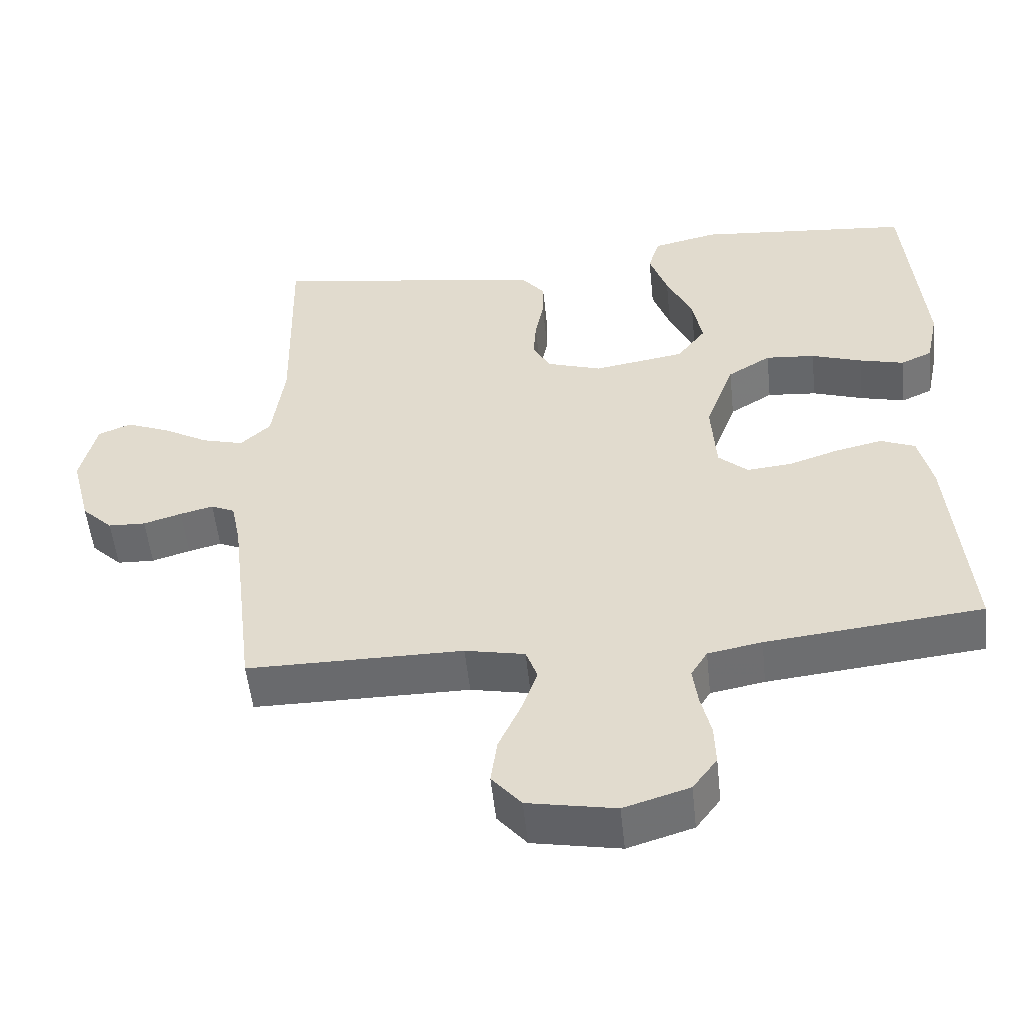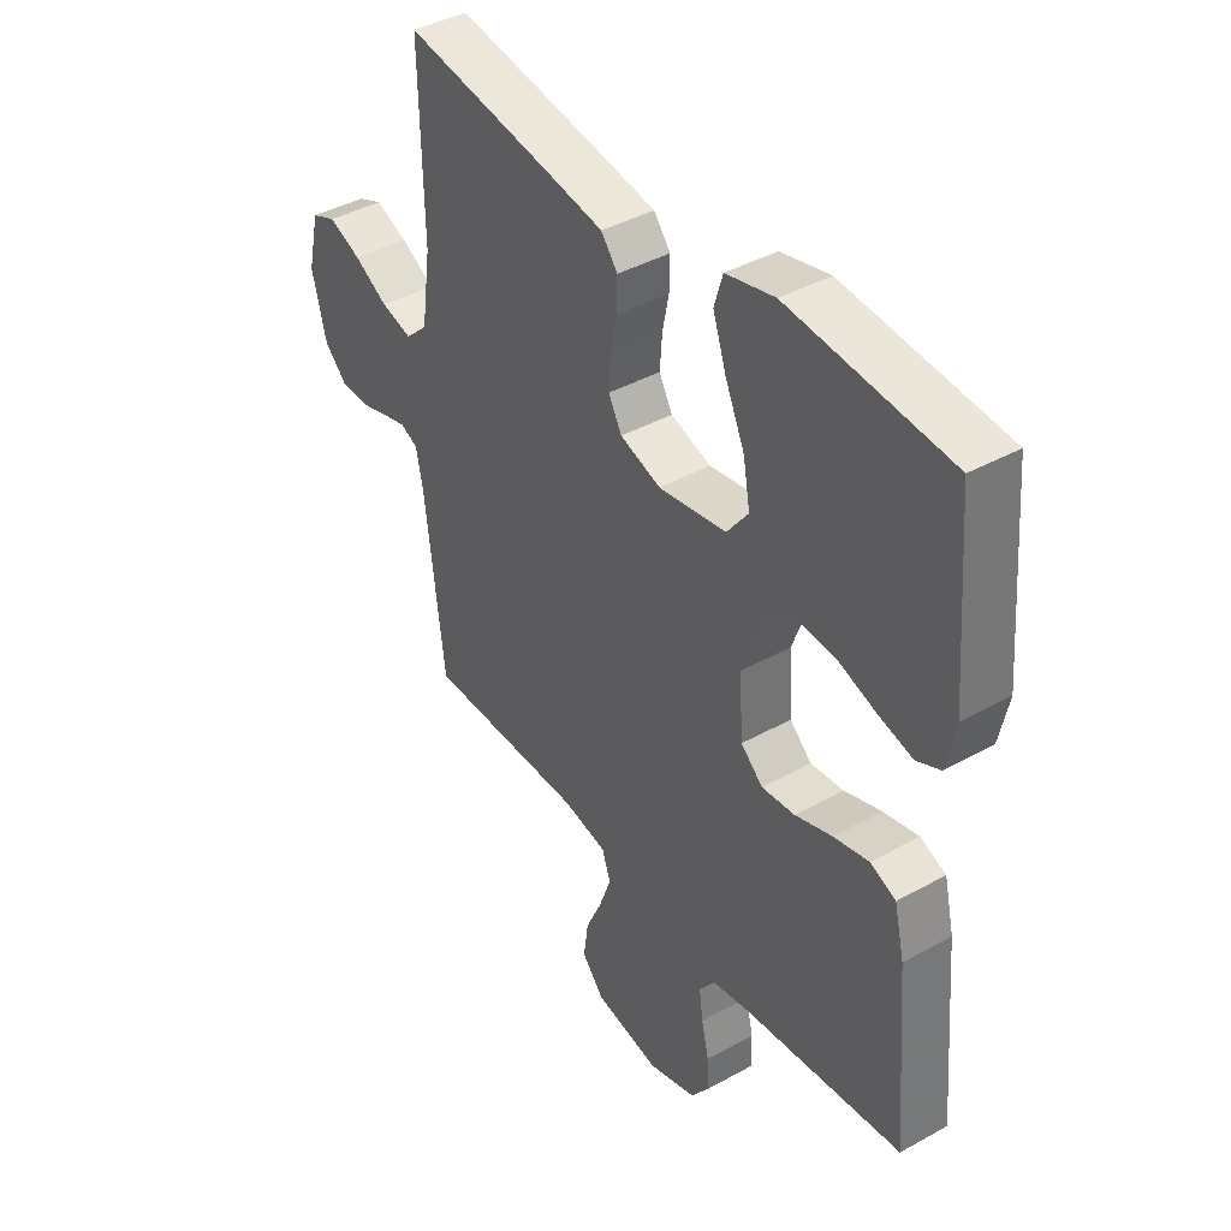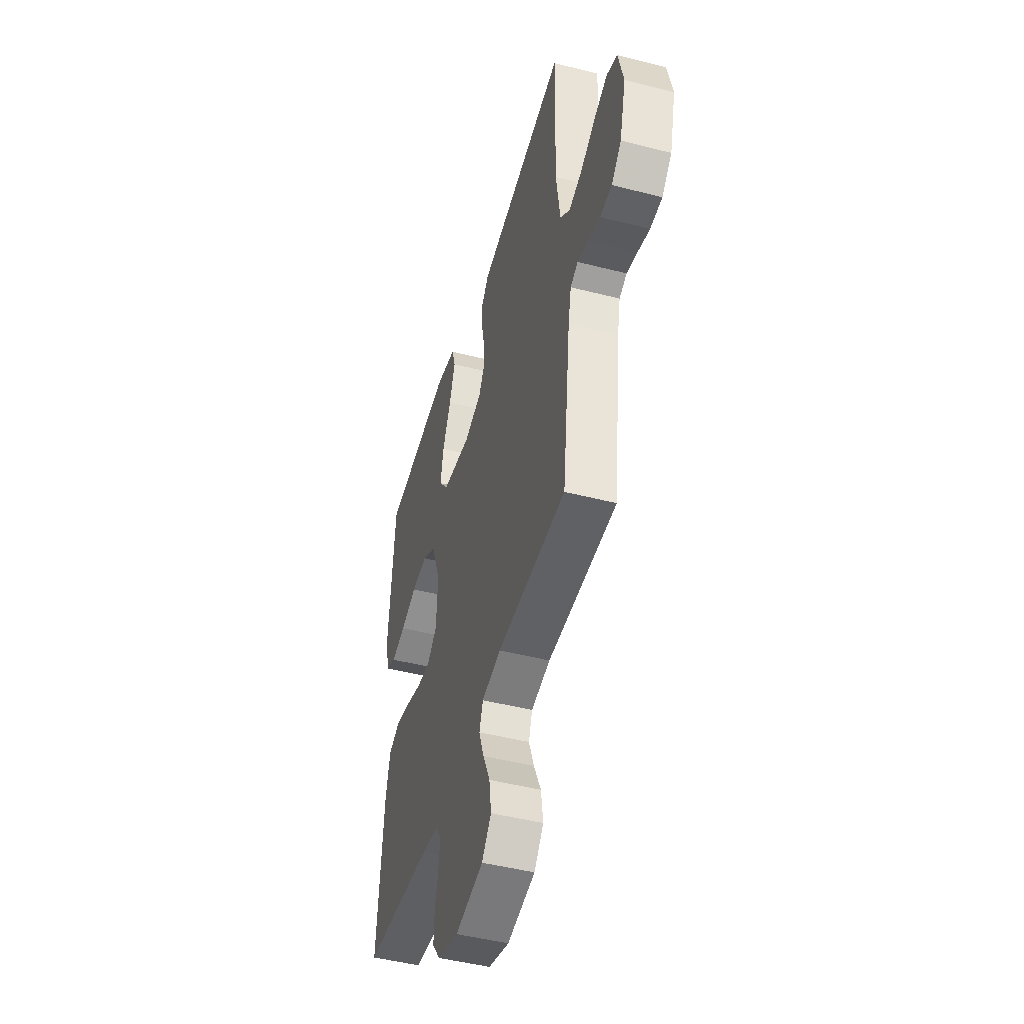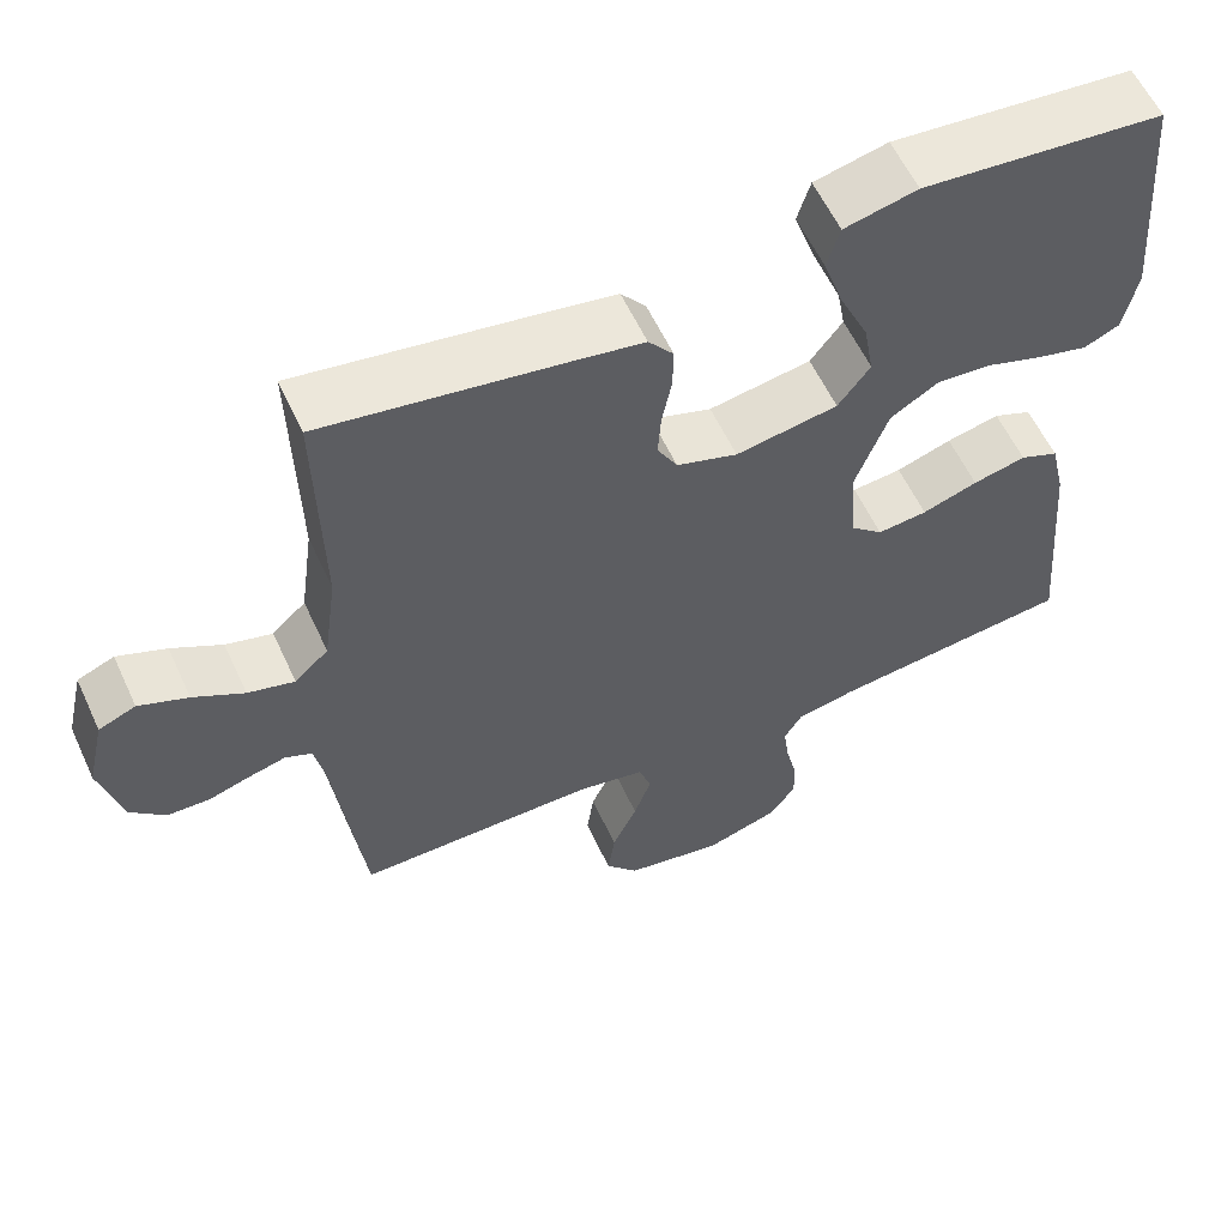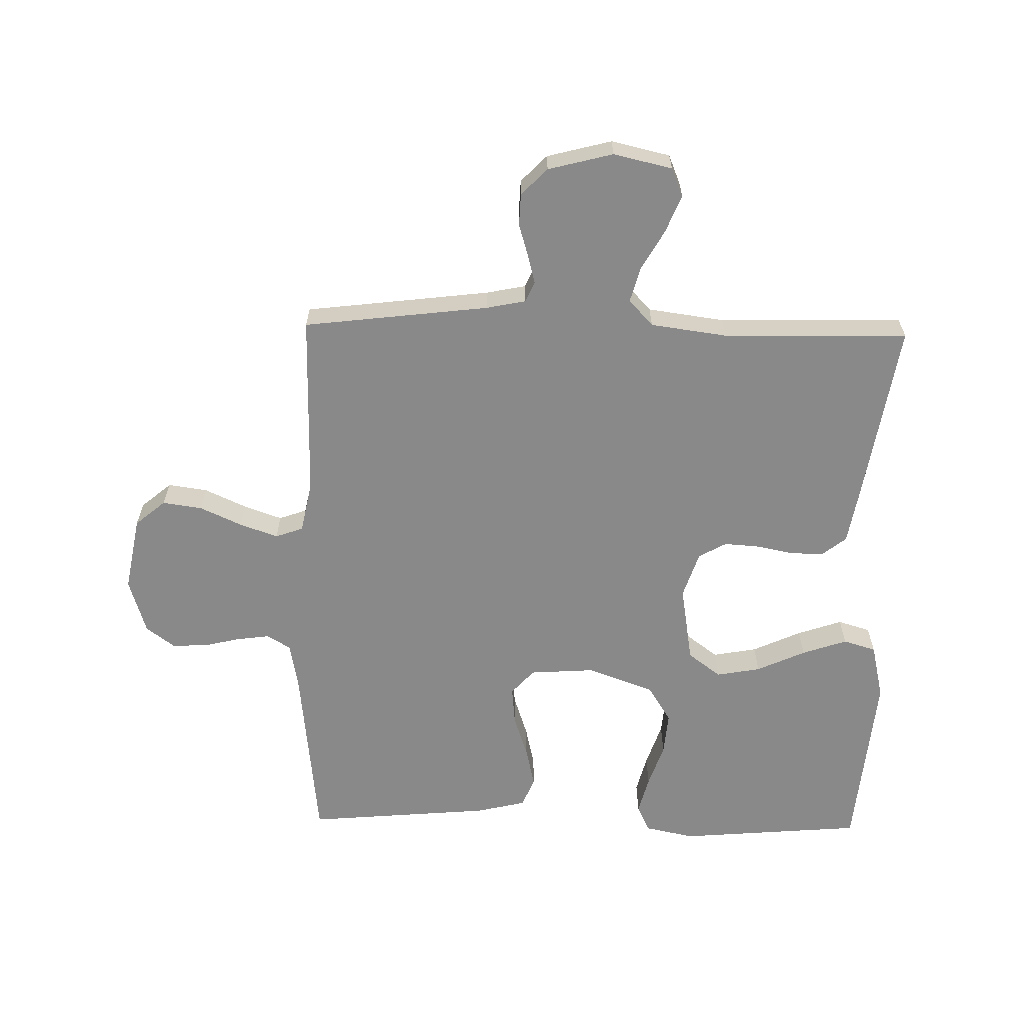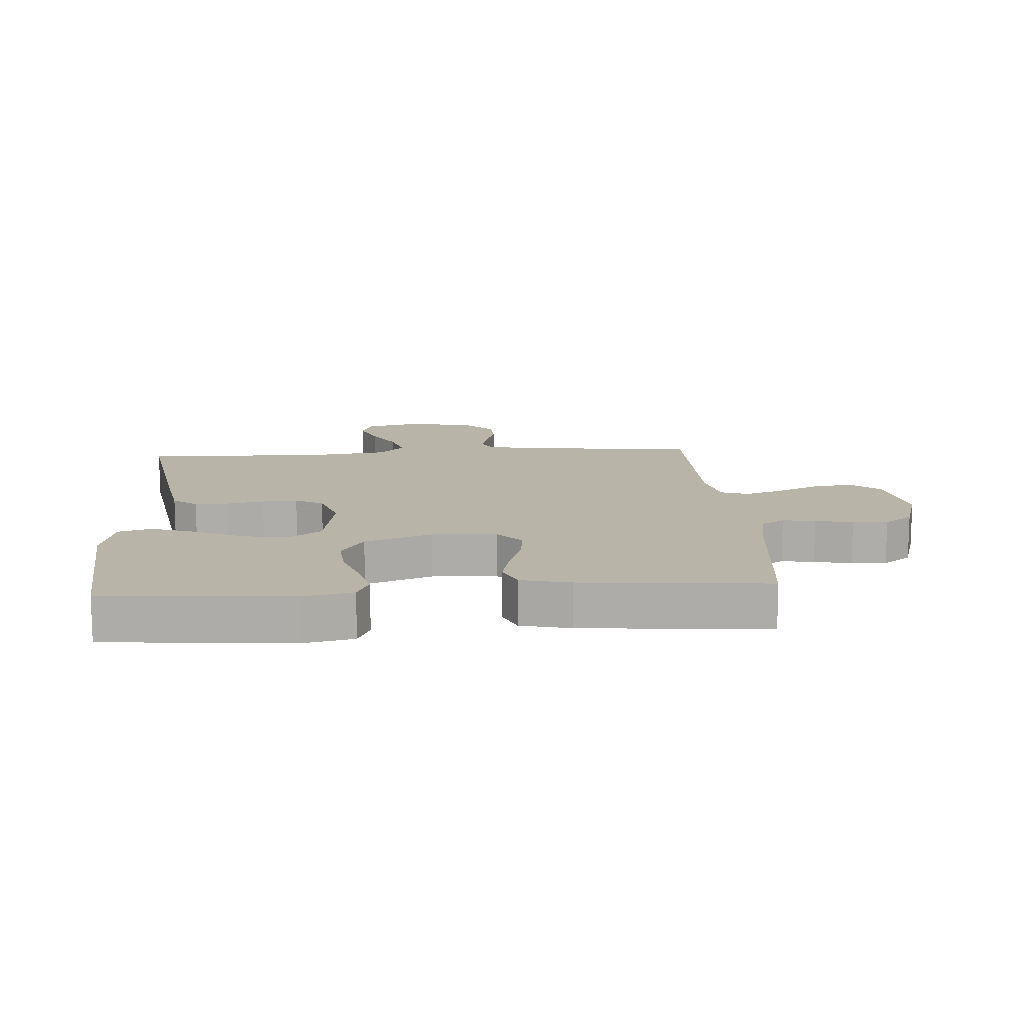
<metadata>
{"format":"obj","ext":"obj","renderer":"f3d","projection":"perspective","resolution":1024,"background":"white","views":[{"elev":-53.1,"azim":6.0,"up":"+Z"},{"elev":40.8,"azim":55.8,"up":"+Z"},{"elev":-47.4,"azim":-106.1,"up":"+Z"},{"elev":58.6,"azim":-24.7,"up":"+Z"},{"elev":-63.0,"azim":-91.1,"up":"+Y"},{"elev":13.1,"azim":86.2,"up":"+Y"}]}
</metadata>
<code>
v 0.5 0.07 0.5
v 0.525 0.07 0.2
v 0.508 0.07 0.119
v 0.464 0.07 0.099
v 0.402 0.07 0.115
v 0.331 0.07 0.139
v 0.262 0.07 0.145
v 0.202 0.07 0.108
v 0.162 0.07 0
v 0.169 0.07 -0.106
v 0.21 0.07 -0.143
v 0.272 0.07 -0.137
v 0.341 0.07 -0.114
v 0.407 0.07 -0.099
v 0.455 0.07 -0.119
v 0.474 0.07 -0.2
v 0.5 0.07 -0.5
v 0.2 0.07 -0.532
v 0.125 0.07 -0.546
v 0.102 0.07 -0.584
v 0.109 0.07 -0.637
v 0.123 0.07 -0.697
v 0.125 0.07 -0.754
v 0.091 0.07 -0.8
v 0 0.07 -0.828
v -0.122 0.07 -0.805
v -0.163 0.07 -0.756
v -0.154 0.07 -0.692
v -0.123 0.07 -0.624
v -0.101 0.07 -0.562
v -0.117 0.07 -0.517
v -0.2 0.07 -0.5
v -0.5 0.07 -0.5
v -0.536 0.07 -0.2
v -0.549 0.07 -0.136
v -0.582 0.07 -0.121
v -0.628 0.07 -0.133
v -0.681 0.07 -0.149
v -0.733 0.07 -0.147
v -0.776 0.07 -0.105
v -0.803 0.07 0
v -0.781 0.07 0.095
v -0.735 0.07 0.114
v -0.674 0.07 0.089
v -0.611 0.07 0.053
v -0.553 0.07 0.037
v -0.511 0.07 0.076
v -0.494 0.07 0.2
v -0.5 0.07 0.5
v -0.2 0.07 0.451
v -0.115 0.07 0.436
v -0.084 0.07 0.397
v -0.085 0.07 0.343
v -0.097 0.07 0.283
v -0.101 0.07 0.226
v -0.076 0.07 0.181
v 0 0.07 0.156
v 0.127 0.07 0.177
v 0.167 0.07 0.23
v 0.154 0.07 0.302
v 0.118 0.07 0.381
v 0.093 0.07 0.454
v 0.109 0.07 0.507
v 0.2 0.07 0.528
v 0.5 0 0.5
v 0.525 0 0.2
v 0.508 0 0.119
v 0.464 0 0.099
v 0.402 0 0.115
v 0.331 0 0.139
v 0.262 0 0.145
v 0.202 0 0.108
v 0.162 0 0
v 0.169 0 -0.106
v 0.21 0 -0.143
v 0.272 0 -0.137
v 0.341 0 -0.114
v 0.407 0 -0.099
v 0.455 0 -0.119
v 0.474 0 -0.2
v 0.5 0 -0.5
v 0.2 0 -0.532
v 0.125 0 -0.546
v 0.102 0 -0.584
v 0.109 0 -0.637
v 0.123 0 -0.697
v 0.125 0 -0.754
v 0.091 0 -0.8
v 0 0 -0.828
v -0.122 0 -0.805
v -0.163 0 -0.756
v -0.154 0 -0.692
v -0.123 0 -0.624
v -0.101 0 -0.562
v -0.117 0 -0.517
v -0.2 0 -0.5
v -0.5 0 -0.5
v -0.536 0 -0.2
v -0.549 0 -0.136
v -0.582 0 -0.121
v -0.628 0 -0.133
v -0.681 0 -0.149
v -0.733 0 -0.147
v -0.776 0 -0.105
v -0.803 0 0
v -0.781 0 0.095
v -0.735 0 0.114
v -0.674 0 0.089
v -0.611 0 0.053
v -0.553 0 0.037
v -0.511 0 0.076
v -0.494 0 0.2
v -0.5 0 0.5
v -0.2 0 0.451
v -0.115 0 0.436
v -0.084 0 0.397
v -0.085 0 0.343
v -0.097 0 0.283
v -0.101 0 0.226
v -0.076 0 0.181
v 0 0 0.156
v 0.127 0 0.177
v 0.167 0 0.23
v 0.154 0 0.302
v 0.118 0 0.381
v 0.093 0 0.454
v 0.109 0 0.507
v 0.2 0 0.528
f 60 61 62 63
f 60 63 64 1
f 51 52 53 54
f 51 54 55
f 48 49 50 51
f 47 48 51 55
f 46 47 55 56
f 42 43 44 45
f 42 45 46
f 41 42 46
f 40 41 46
f 37 38 39 40
f 36 37 40 46
f 35 36 46 56
f 32 33 34
f 31 32 34 35
f 26 27 28 29
f 26 29 30
f 25 26 30
f 24 25 30 31
f 21 22 23 24
f 20 21 24 31
f 15 16 17 18
f 15 18 19
f 12 13 14 15
f 12 15 19
f 11 12 19 20
f 3 4 5 6
f 1 2 3 6
f 59 60 1 6
f 58 59 6 7
f 57 58 7 8
f 31 35 56 57
f 31 57 8 9
f 10 11 20 31
f 9 10 31
f 127 126 125 124
f 65 128 127 124
f 118 117 116 115
f 119 118 115
f 115 114 113 112
f 119 115 112 111
f 120 119 111 110
f 109 108 107 106
f 110 109 106
f 110 106 105
f 110 105 104
f 104 103 102 101
f 110 104 101 100
f 120 110 100 99
f 98 97 96
f 99 98 96 95
f 93 92 91 90
f 94 93 90
f 94 90 89
f 95 94 89 88
f 88 87 86 85
f 95 88 85 84
f 82 81 80 79
f 83 82 79
f 79 78 77 76
f 83 79 76
f 84 83 76 75
f 70 69 68 67
f 70 67 66 65
f 70 65 124 123
f 71 70 123 122
f 72 71 122 121
f 121 120 99 95
f 73 72 121 95
f 95 84 75 74
f 95 74 73
f 1 65 66 2
f 2 66 67 3
f 3 67 68 4
f 4 68 69 5
f 5 69 70 6
f 6 70 71 7
f 7 71 72 8
f 8 72 73 9
f 9 73 74 10
f 10 74 75 11
f 11 75 76 12
f 12 76 77 13
f 13 77 78 14
f 14 78 79 15
f 15 79 80 16
f 16 80 81 17
f 17 81 82 18
f 18 82 83 19
f 19 83 84 20
f 20 84 85 21
f 21 85 86 22
f 22 86 87 23
f 23 87 88 24
f 24 88 89 25
f 25 89 90 26
f 26 90 91 27
f 27 91 92 28
f 28 92 93 29
f 29 93 94 30
f 30 94 95 31
f 31 95 96 32
f 32 96 97 33
f 33 97 98 34
f 34 98 99 35
f 35 99 100 36
f 36 100 101 37
f 37 101 102 38
f 38 102 103 39
f 39 103 104 40
f 40 104 105 41
f 41 105 106 42
f 42 106 107 43
f 43 107 108 44
f 44 108 109 45
f 45 109 110 46
f 46 110 111 47
f 47 111 112 48
f 48 112 113 49
f 49 113 114 50
f 50 114 115 51
f 51 115 116 52
f 52 116 117 53
f 53 117 118 54
f 54 118 119 55
f 55 119 120 56
f 56 120 121 57
f 57 121 122 58
f 58 122 123 59
f 59 123 124 60
f 60 124 125 61
f 61 125 126 62
f 62 126 127 63
f 63 127 128 64
f 64 128 65 1

</code>
